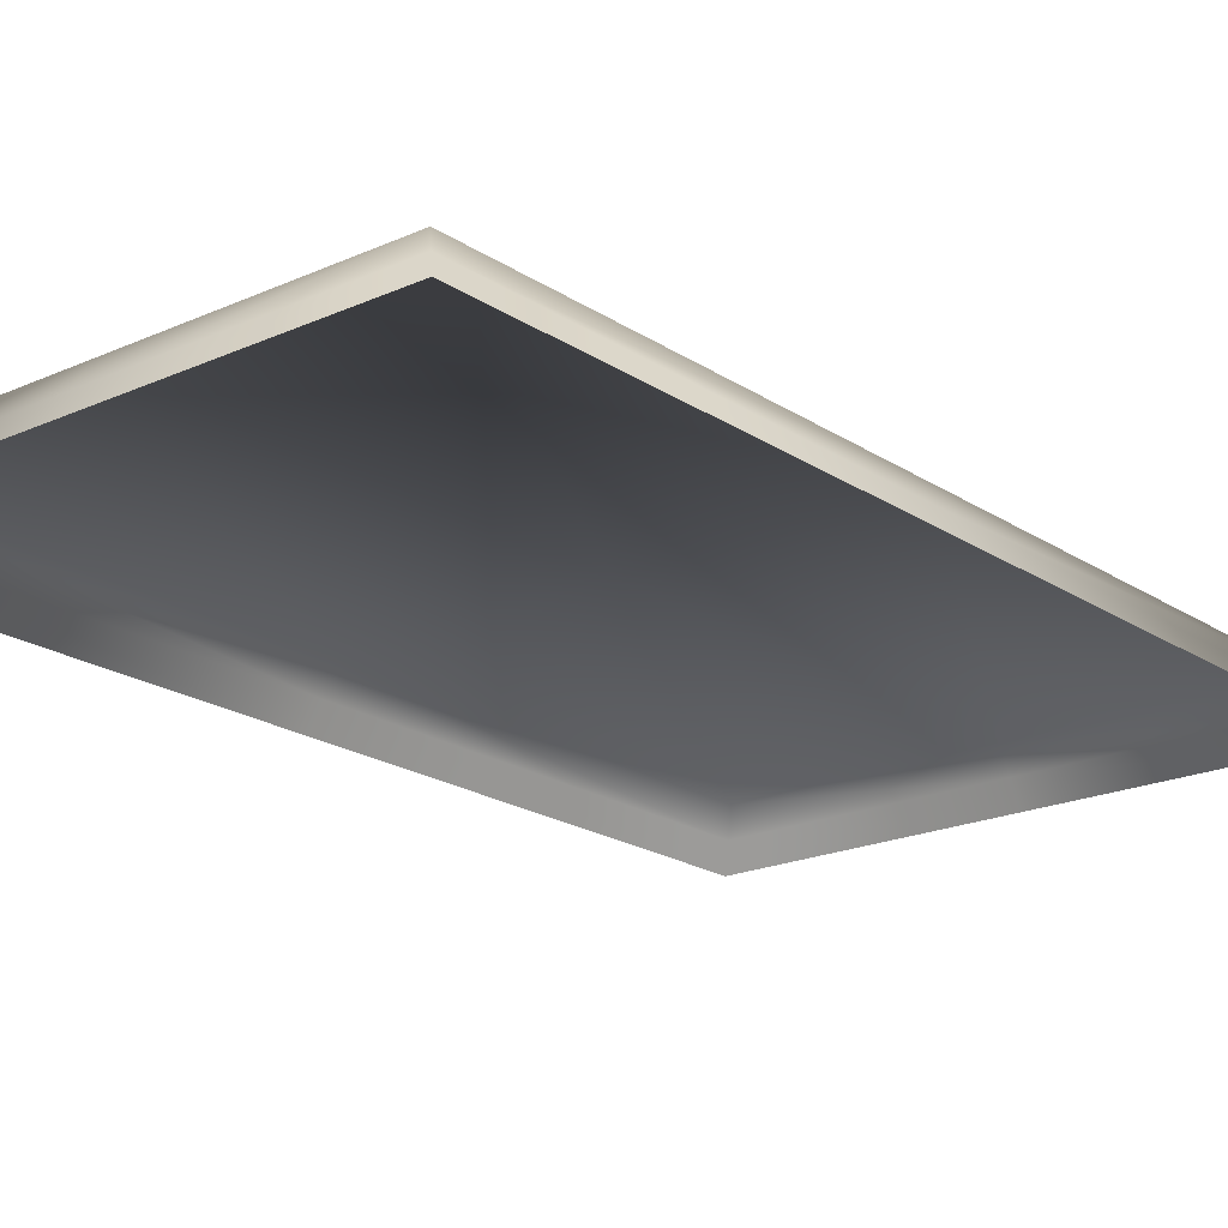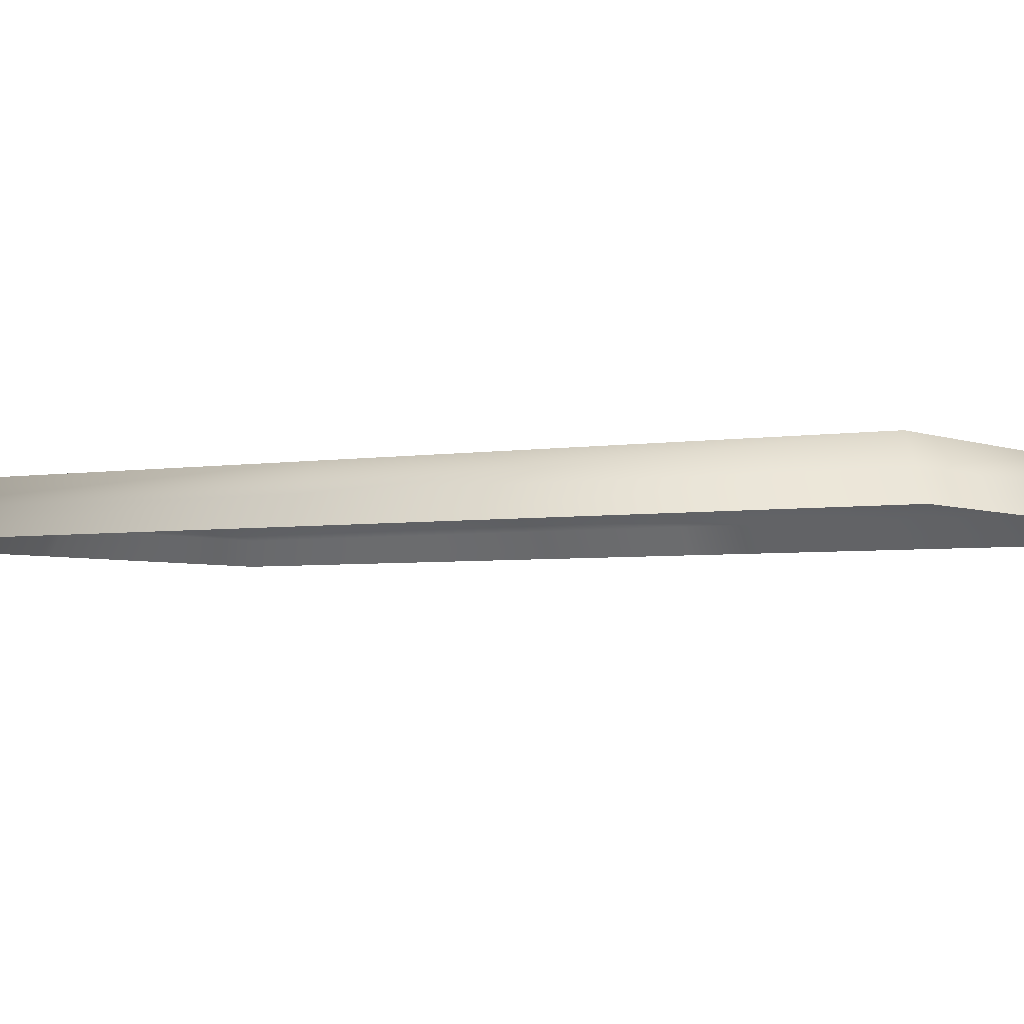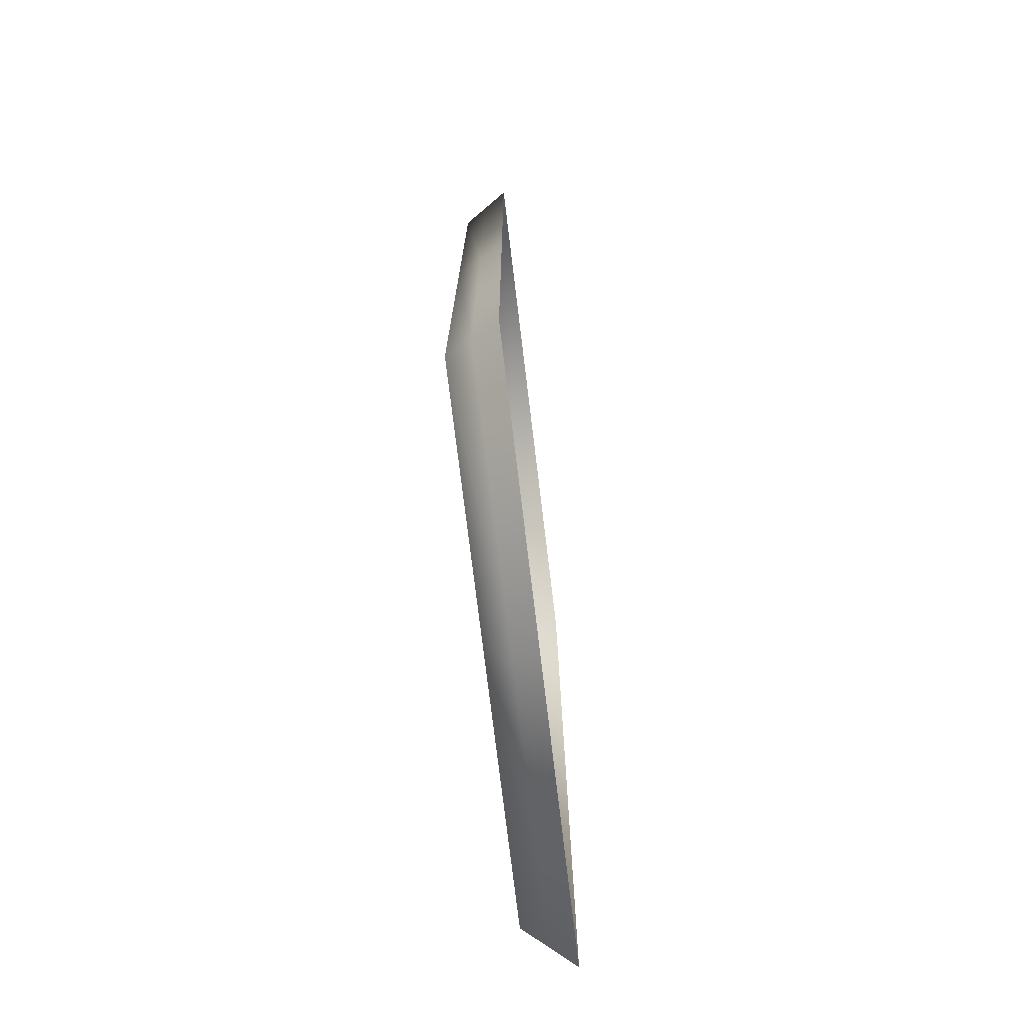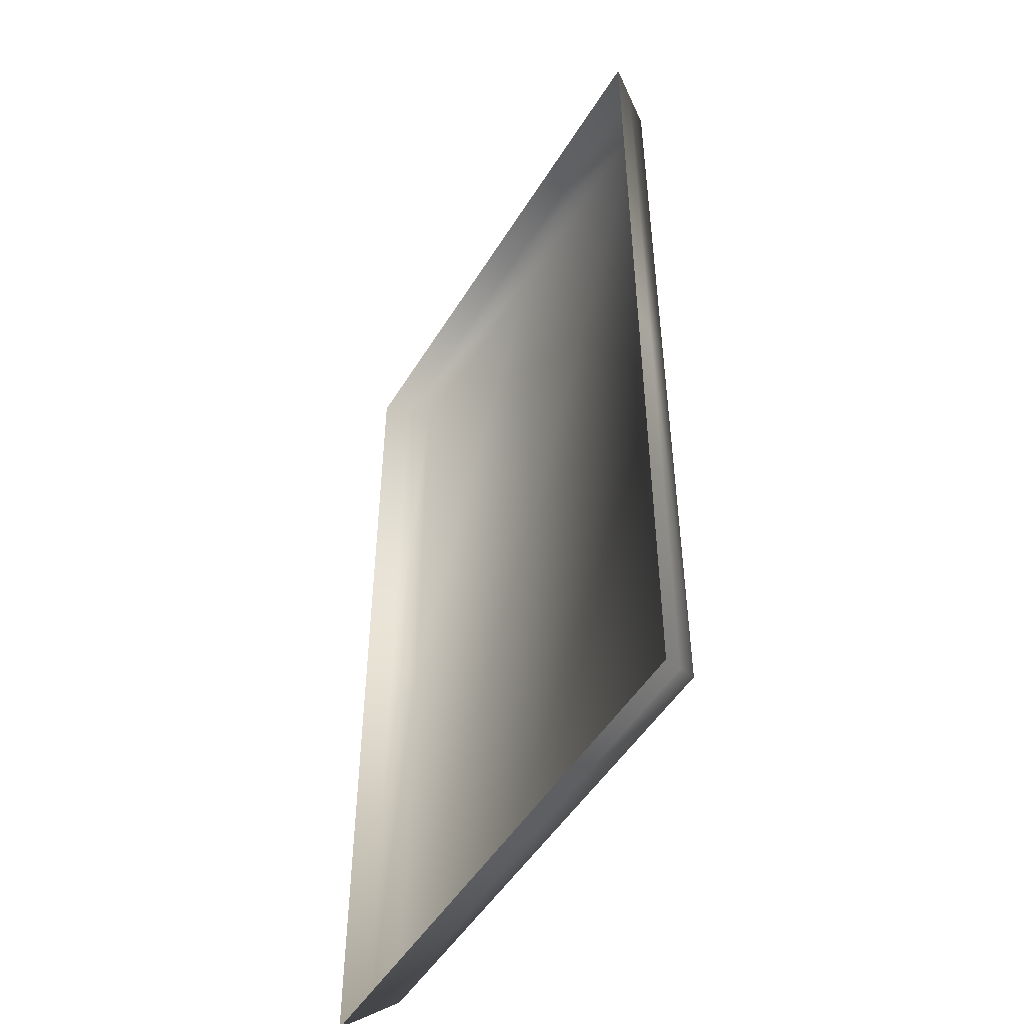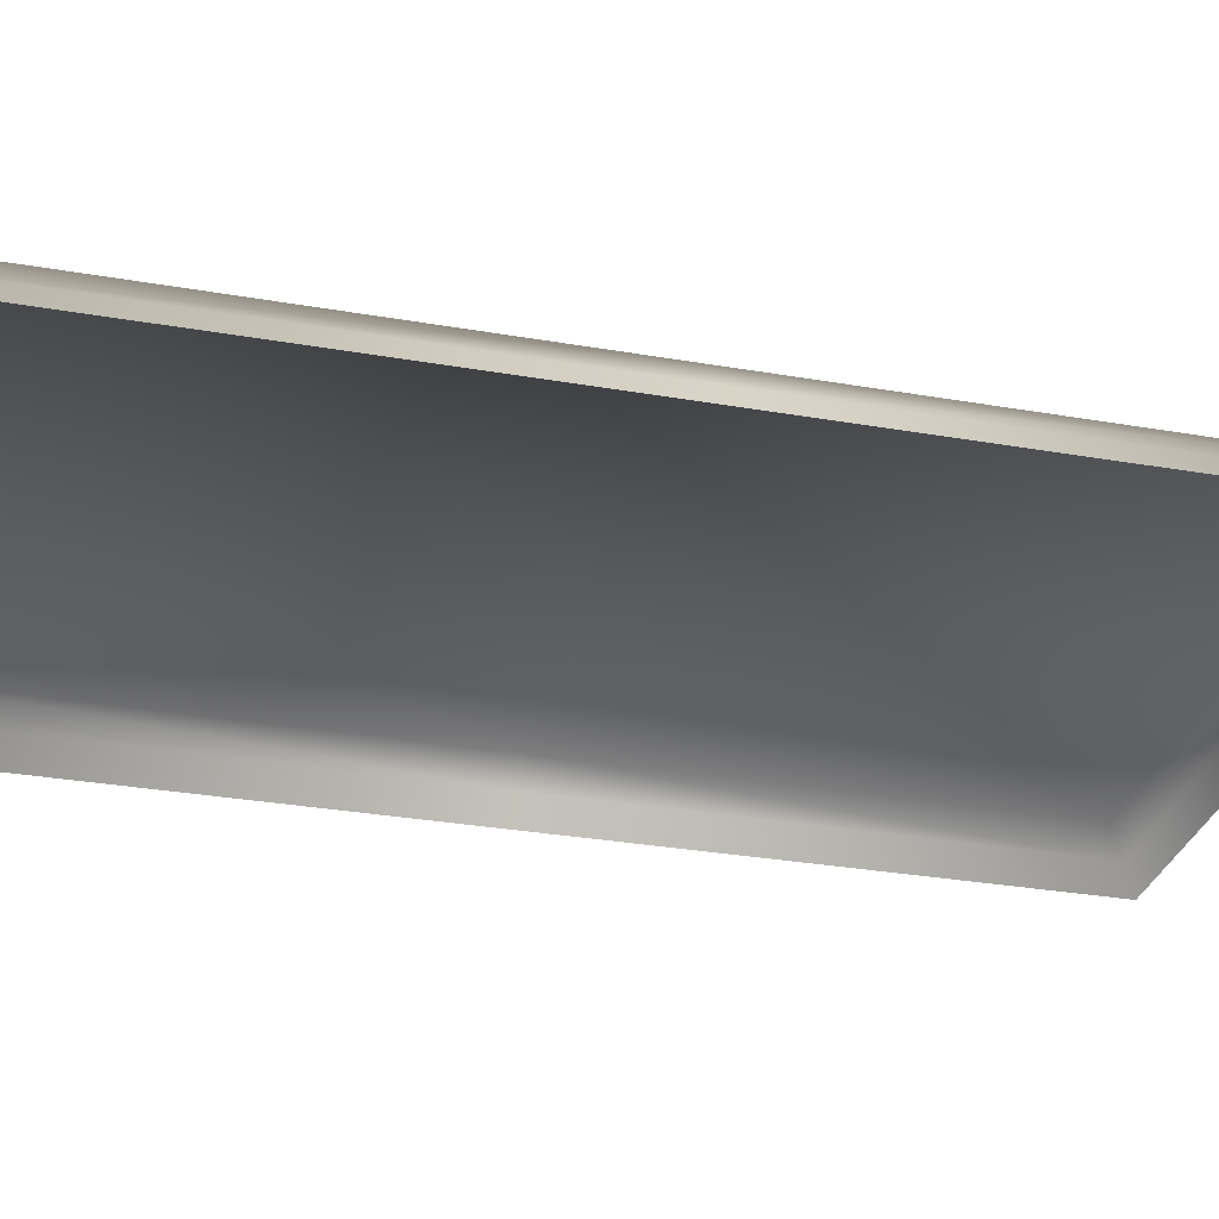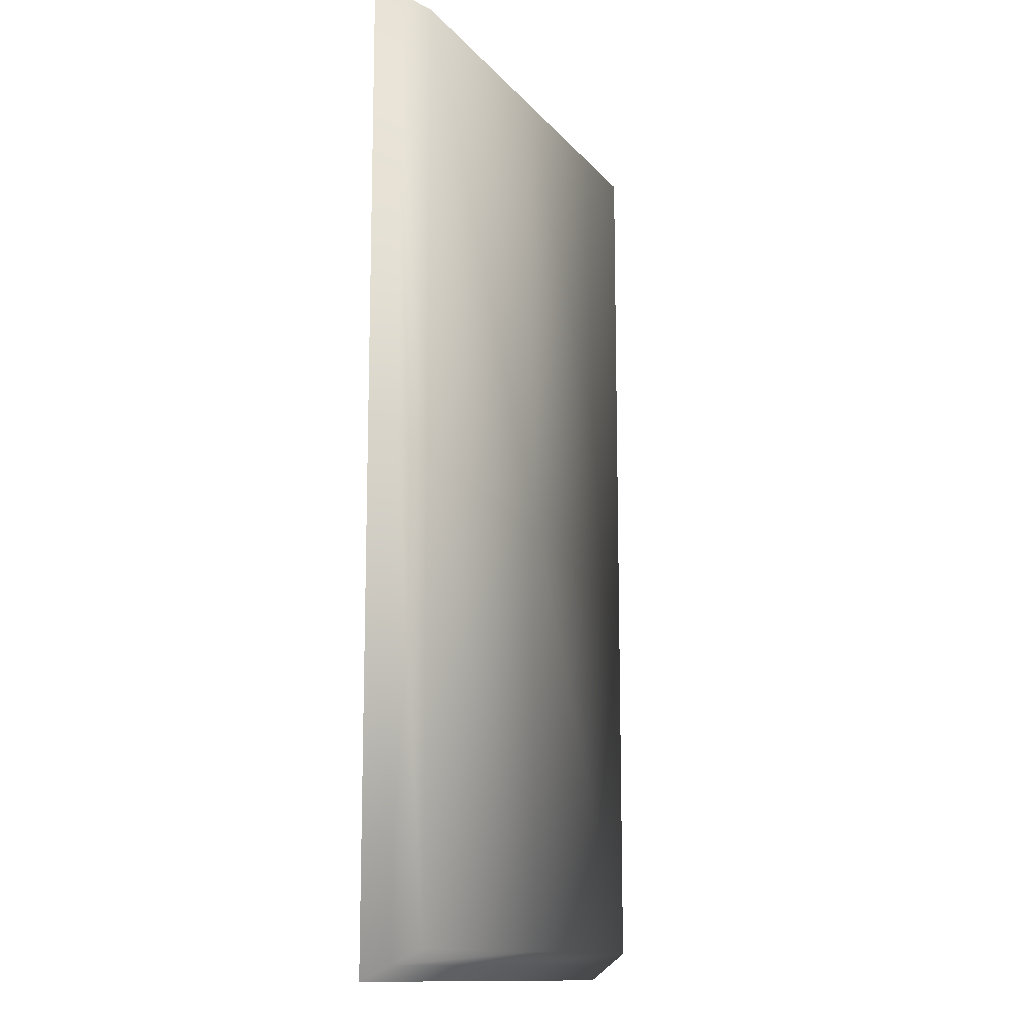
<metadata>
{"format":"obj","ext":"obj","renderer":"f3d","projection":"perspective","resolution":1024,"background":"white","views":[{"elev":-20.0,"azim":39.7,"up":"+Z"},{"elev":-3.3,"azim":123.0,"up":"+Z"},{"elev":-75.2,"azim":96.9,"up":"+Y"},{"elev":-49.6,"azim":-120.3,"up":"+Y"},{"elev":-30.4,"azim":-104.2,"up":"+Z"},{"elev":-12.7,"azim":-66.5,"up":"+Y"}]}
</metadata>
<code>
o 125_VAC_USA_Wall_Outlet_001
v 26.56 -17.3 5.316
v 26.56 29.16 5.317
v 0.456 29.16 5.317
v 0.456 -17.3 5.316
v 26.56 75.62 5.317
v 0.456 75.62 5.317
v -25.65 75.62 5.317
v -25.65 29.16 5.317
v -25.65 -17.3 5.316
v 0.456 -18.78 2.863
v 28.04 -18.78 2.863
v -27.13 -18.78 2.863
v -28.6 -20.25 0.4115
v 0.456 -20.25 0.4115
v 29.51 -20.25 0.4115
v 0.456 77.09 2.863
v -27.13 77.09 2.863
v 28.04 77.09 2.863
v 29.51 78.57 0.4115
v 0.456 78.57 0.4115
v -28.6 78.57 0.4115
v 28.04 29.16 2.863
v 29.51 29.16 0.4115
v -27.13 29.16 2.863
v -28.6 29.16 0.4115
f 1 2 3 4
f 2 5 6 3
f 3 6 7 8
f 4 3 8 9
f 1 4 10 11
f 4 9 12 10
f 10 12 13 14
f 11 10 14 15
f 7 6 16 17
f 6 5 18 16
f 16 18 19 20
f 17 16 20 21
f 5 2 22 18
f 2 1 11 22
f 22 11 15 23
f 18 22 23 19
f 9 8 24 12
f 8 7 17 24
f 24 17 21 25
f 12 24 25 13

</code>
